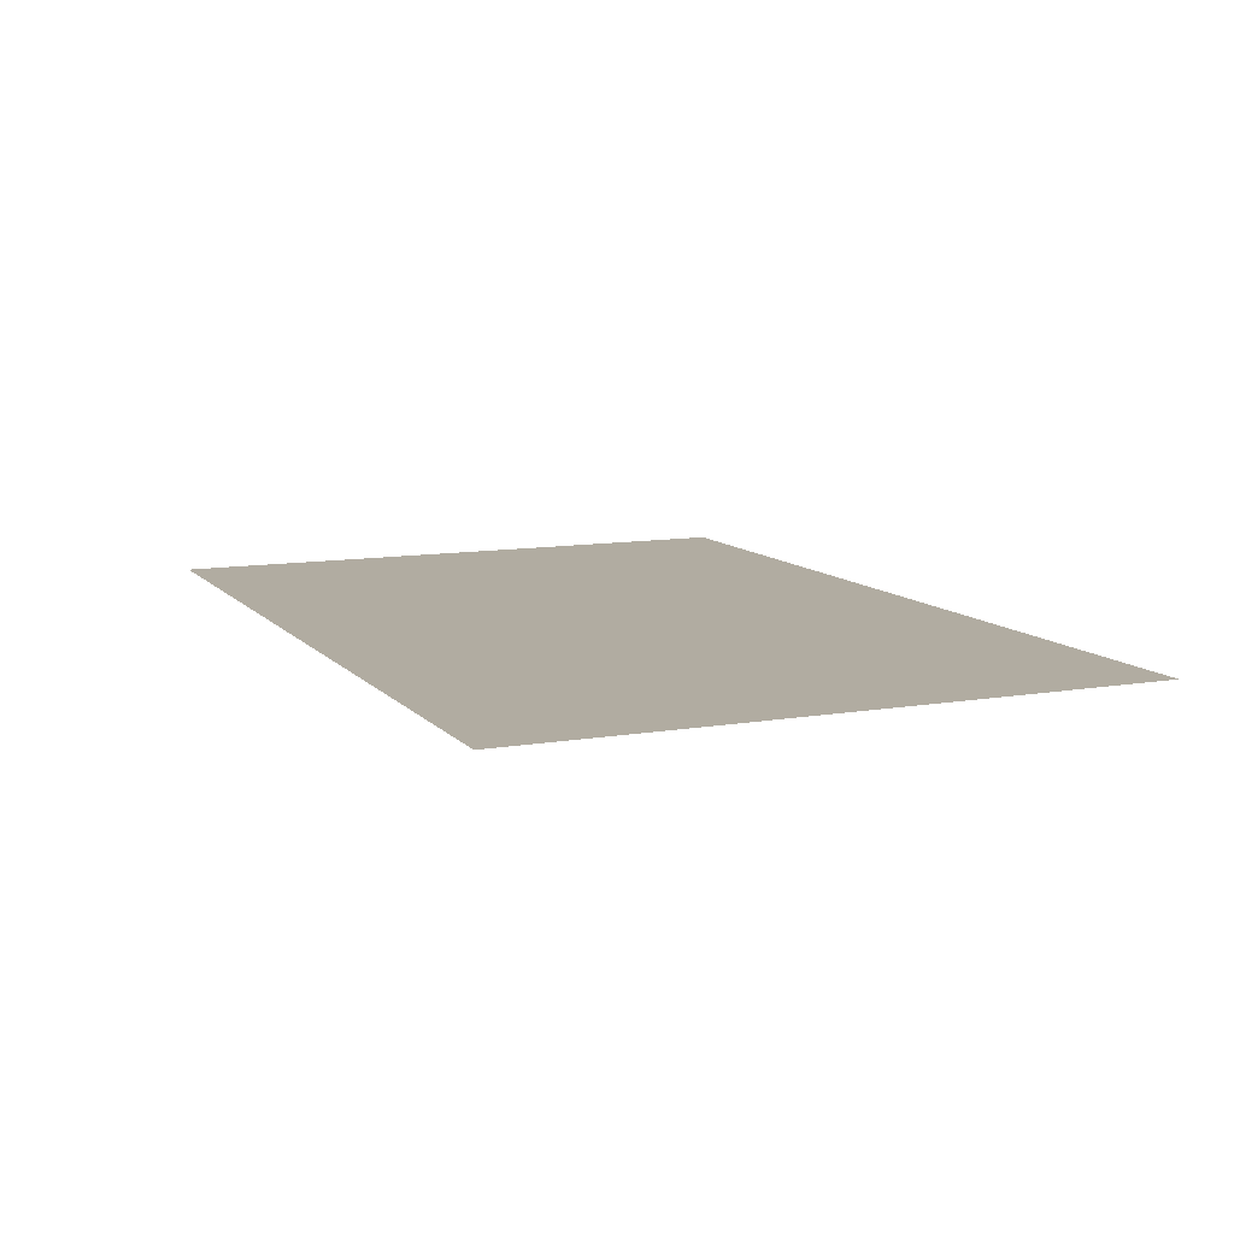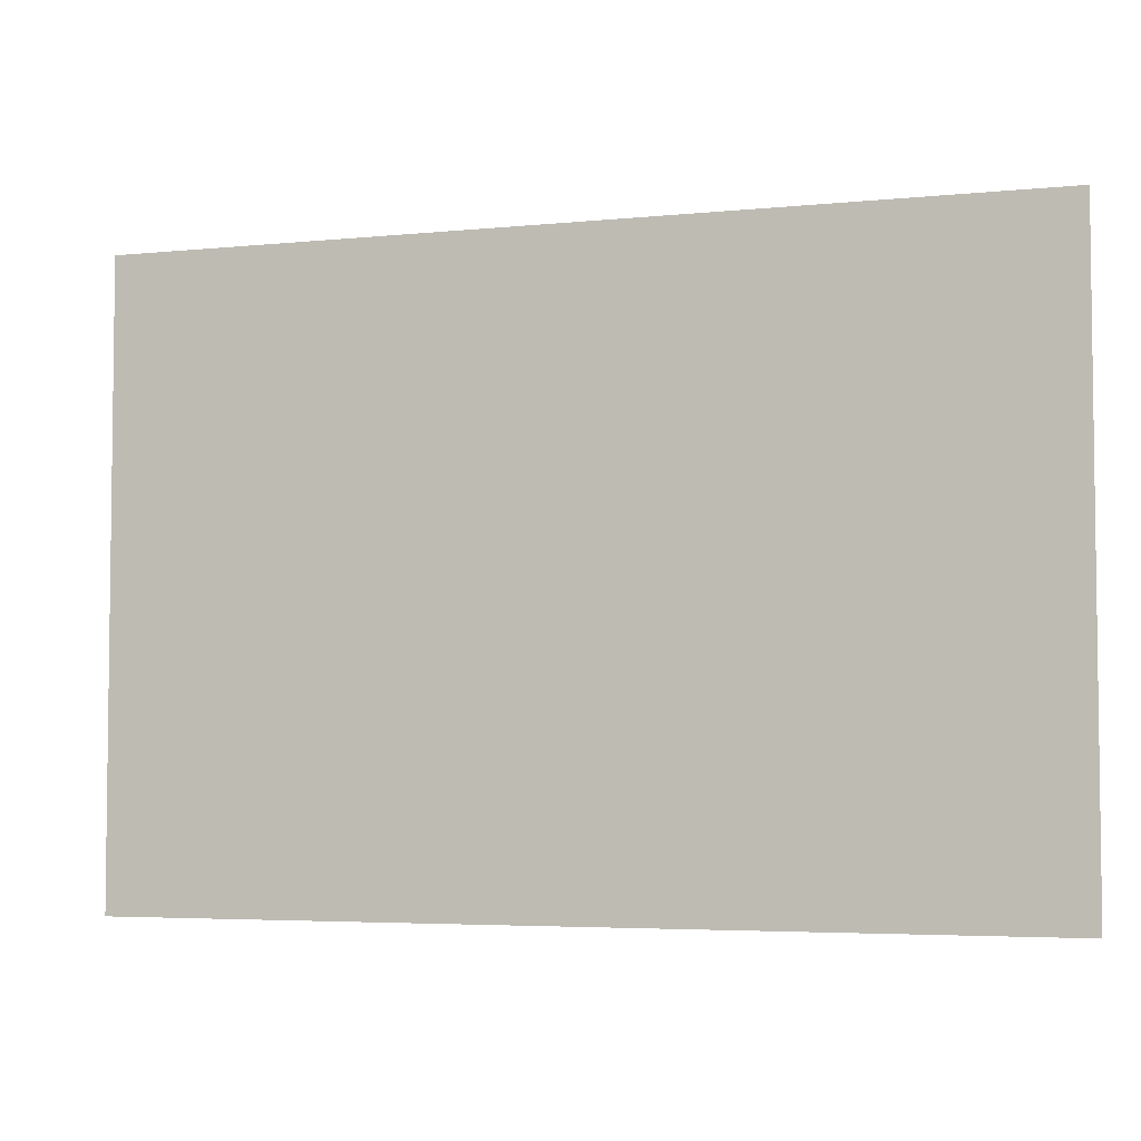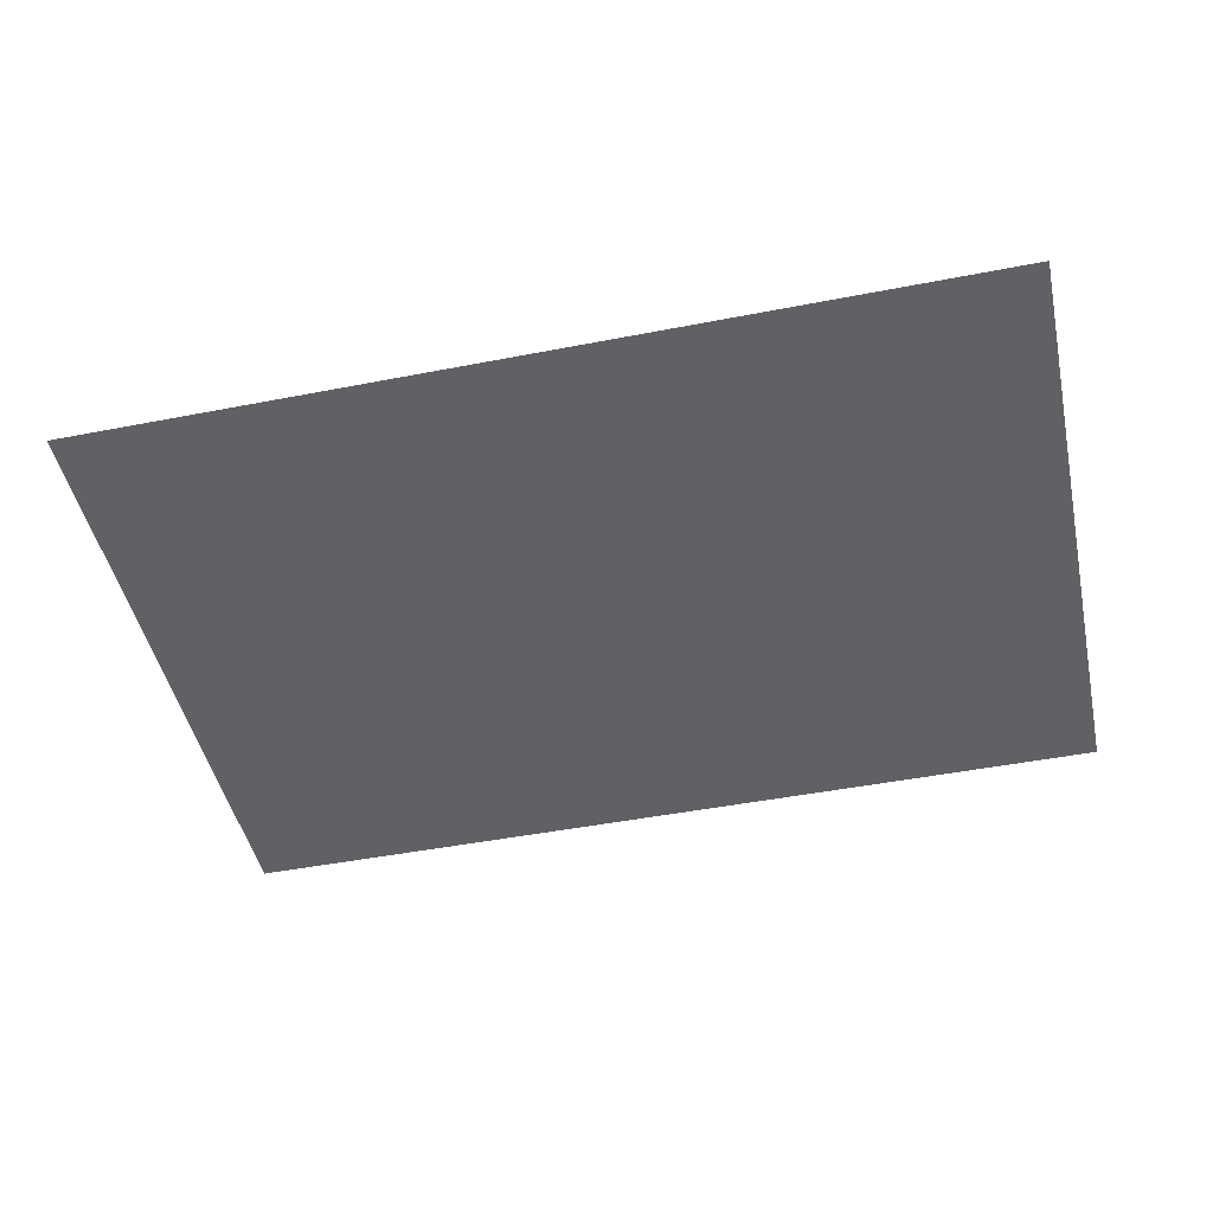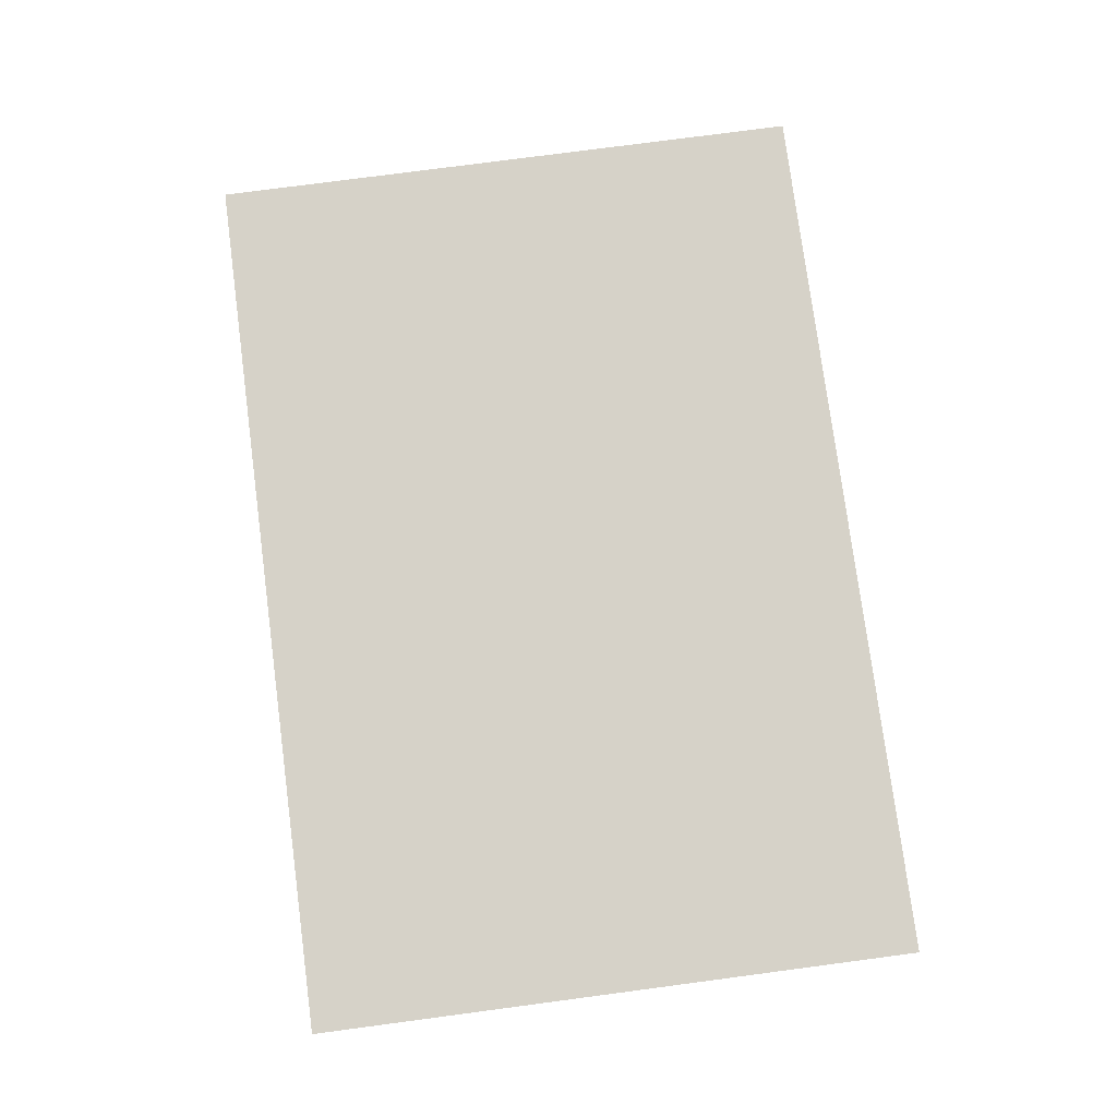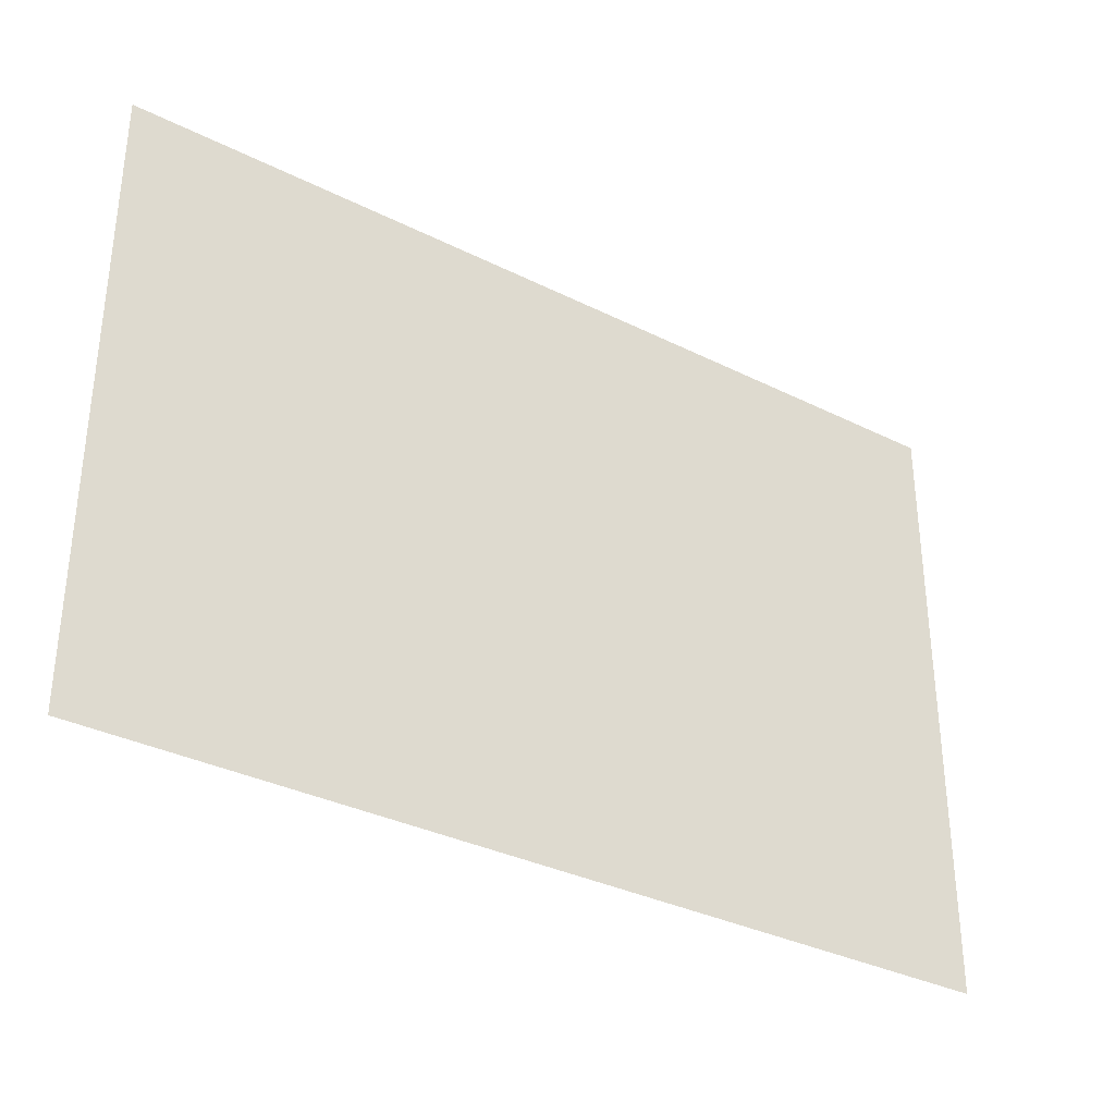
<metadata>
{"format":"obj","ext":"obj","renderer":"f3d","projection":"perspective","resolution":1024,"background":"white","views":[{"elev":10.2,"azim":66.4,"up":"+Y"},{"elev":-4.5,"azim":-161.9,"up":"+Z"},{"elev":-47.2,"azim":12.4,"up":"+Y"},{"elev":78.1,"azim":82.5,"up":"+Y"},{"elev":-33.8,"azim":145.8,"up":"+Z"}]}
</metadata>
<code>
v 0.7669 0 0.2228
v 0.81 0 0.22
v 0.48 0 0.22
v 0.7246 0 0.2313
v 0.7669 0 0.2228
v 0.48 0 0.22
v 0.6837 0 0.2451
v 0.7246 0 0.2313
v 0.48 0 0.22
v 0.645 0 0.2642
v 0.6837 0 0.2451
v 0.48 0 0.22
v 0.6091 0 0.2882
v 0.645 0 0.2642
v 0.48 0 0.22
v 0.5767 0 0.3167
v 0.6091 0 0.2882
v 0.48 0 0.22
v 0.2655 0 0.005533
v 0.81 0 -0.22
v 0.7095 0 -0.2134
v 0.3412 0 -0.06092
v 0.3412 0 -0.06092
v 0.7095 0 -0.2134
v 0.6107 0 -0.1937
v 0.425 0 -0.1168
v 0.425 0 -0.1168
v 0.6107 0 -0.1937
v 0.5153 0 -0.1614
v -0.4919 0 0.6572
v -0.535 0 0.66
v -0.205 0 0.66
v -0.4496 0 0.6487
v -0.4919 0 0.6572
v -0.205 0 0.66
v -0.4087 0 0.6349
v -0.4496 0 0.6487
v -0.205 0 0.66
v -0.37 0 0.6158
v -0.4087 0 0.6349
v -0.205 0 0.66
v -0.3341 0 0.5918
v -0.37 0 0.6158
v -0.205 0 0.66
v -0.3017 0 0.5633
v -0.3341 0 0.5918
v -0.205 0 0.66
v 0.009467 0 0.8745
v -0.535 0 1.1
v -0.4345 0 1.093
v -0.06622 0 0.9409
v -0.06622 0 0.9409
v -0.4345 0 1.093
v -0.3357 0 1.074
v -0.15 0 0.9968
v -0.15 0 0.9968
v -0.3357 0 1.074
v -0.2403 0 1.041
v 0.4919 0 -0.6572
v 0.535 0 -0.66
v 0.205 0 -0.66
v 0.4496 0 -0.6487
v 0.4919 0 -0.6572
v 0.205 0 -0.66
v 0.4087 0 -0.6349
v 0.4496 0 -0.6487
v 0.205 0 -0.66
v 0.37 0 -0.6158
v 0.4087 0 -0.6349
v 0.205 0 -0.66
v 0.3341 0 -0.5918
v 0.37 0 -0.6158
v 0.205 0 -0.66
v 0.3017 0 -0.5633
v 0.3341 0 -0.5918
v 0.205 0 -0.66
v -0.009467 0 -0.8745
v 0.535 0 -1.1
v 0.4345 0 -1.093
v 0.06622 0 -0.9409
v 0.06622 0 -0.9409
v 0.4345 0 -1.093
v 0.3357 0 -1.074
v 0.15 0 -0.9968
v 0.15 0 -0.9968
v 0.3357 0 -1.074
v 0.2403 0 -1.041
v -0.7669 0 -0.2228
v -0.81 0 -0.22
v -0.48 0 -0.22
v -0.7246 0 -0.2313
v -0.7669 0 -0.2228
v -0.48 0 -0.22
v -0.6837 0 -0.2451
v -0.7246 0 -0.2313
v -0.48 0 -0.22
v -0.645 0 -0.2642
v -0.6837 0 -0.2451
v -0.48 0 -0.22
v -0.6091 0 -0.2882
v -0.645 0 -0.2642
v -0.48 0 -0.22
v -0.5767 0 -0.3167
v -0.6091 0 -0.2882
v -0.48 0 -0.22
v -0.2655 0 -0.005533
v -0.81 0 0.22
v -0.7095 0 0.2134
v -0.3412 0 0.06092
v -0.3412 0 0.06092
v -0.7095 0 0.2134
v -0.6107 0 0.1937
v -0.425 0 0.1168
v -0.425 0 0.1168
v -0.6107 0 0.1937
v -0.5153 0 0.1614
v -0.3017 0 0.5633
v 0.2655 0 0.005533
v 0.48 0 0.22
v -0.205 0 0.66
v 0.009467 0 0.8745
v -0.205 0 0.66
v 0.48 0 0.22
v 0.5767 0 0.3167
v 0.48 0 0.22
v 0.2655 0 0.005533
v 0.81 0 -0.22
v 0.81 0 0.22
v 2.035 0 0.22
v 0.81 0 0.22
v 0.81 0 -0.22
v 2.035 0 -0.22
v -1.595 0 0.66
v -0.535 0 0.66
v -0.535 0 1.1
v -1.76 0 1.1
v -0.535 0 1.1
v -0.535 0 0.66
v -0.205 0 0.66
v 0.009467 0 0.8745
v -2.035 0 -0.22
v -0.81 0 -0.22
v -0.81 0 0.22
v -2.035 0 0.22
v -0.81 0 0.22
v -0.81 0 -0.22
v -0.48 0 -0.22
v -0.2655 0 -0.005533
v 0.3017 0 -0.5633
v -0.2655 0 -0.005533
v -0.48 0 -0.22
v 0.205 0 -0.66
v 0.205 0 -0.66
v -0.48 0 -0.22
v -0.5767 0 -0.3167
v -0.009467 0 -0.8745
v 0.205 0 -0.66
v -0.009467 0 -0.8745
v 0.535 0 -1.1
v 0.535 0 -0.66
v 1.595 0 -0.66
v 0.535 0 -0.66
v 0.535 0 -1.1
v 1.76 0 -1.1
v -2.85 0 0
v -1.76 0 -1.1
v -1.21 0 -1.1
v -2.035 0 -0.22
v -2.035 0 -0.22
v -2.035 0 0.22
v -2.85 0 0
v -2.85 0 0
v -2.035 0 0.22
v -1.595 0 0.66
v -1.76 0 1.1
v 2.85 0 0
v 1.76 0 1.1
v 1.21 0 1.1
v 2.035 0 0.22
v 2.035 0 0.22
v 2.035 0 -0.22
v 2.85 0 0
v 2.85 0 0
v 2.035 0 -0.22
v 1.595 0 -0.66
v 1.76 0 -1.1
v 0.5767 0 0.3167
v 0.81 0 0.22
v 0.7669 0 0.2228
v 0.6091 0 0.2882
v 0.6091 0 0.2882
v 0.7669 0 0.2228
v 0.7246 0 0.2313
v 0.645 0 0.2642
v 0.645 0 0.2642
v 0.7246 0 0.2313
v 0.6837 0 0.2451
v 0.7095 0 -0.2134
v 0.81 0 -0.22
v 0.04 0 -0.22
v 0.6107 0 -0.1937
v 0.7095 0 -0.2134
v 0.04 0 -0.22
v 0.5153 0 -0.1614
v 0.6107 0 -0.1937
v 0.04 0 -0.22
v 0.425 0 -0.1168
v 0.5153 0 -0.1614
v 0.04 0 -0.22
v 0.3412 0 -0.06092
v 0.425 0 -0.1168
v 0.04 0 -0.22
v 0.2655 0 0.005533
v 0.3412 0 -0.06092
v 0.04 0 -0.22
v -0.3017 0 0.5633
v -0.535 0 0.66
v -0.4919 0 0.6572
v -0.3341 0 0.5918
v -0.3341 0 0.5918
v -0.4919 0 0.6572
v -0.4496 0 0.6487
v -0.37 0 0.6158
v -0.37 0 0.6158
v -0.4496 0 0.6487
v -0.4087 0 0.6349
v -0.4345 0 1.093
v -0.535 0 1.1
v 0.235 0 1.1
v -0.3357 0 1.074
v -0.4345 0 1.093
v 0.235 0 1.1
v -0.2403 0 1.041
v -0.3357 0 1.074
v 0.235 0 1.1
v -0.15 0 0.9968
v -0.2403 0 1.041
v 0.235 0 1.1
v -0.06622 0 0.9409
v -0.15 0 0.9968
v 0.235 0 1.1
v 0.009467 0 0.8745
v -0.06622 0 0.9409
v 0.235 0 1.1
v 0.3017 0 -0.5633
v 0.535 0 -0.66
v 0.4919 0 -0.6572
v 0.3341 0 -0.5918
v 0.3341 0 -0.5918
v 0.4919 0 -0.6572
v 0.4496 0 -0.6487
v 0.37 0 -0.6158
v 0.37 0 -0.6158
v 0.4496 0 -0.6487
v 0.4087 0 -0.6349
v 0.4345 0 -1.093
v 0.535 0 -1.1
v -0.235 0 -1.1
v 0.3357 0 -1.074
v 0.4345 0 -1.093
v -0.235 0 -1.1
v 0.2403 0 -1.041
v 0.3357 0 -1.074
v -0.235 0 -1.1
v 0.15 0 -0.9968
v 0.2403 0 -1.041
v -0.235 0 -1.1
v 0.06622 0 -0.9409
v 0.15 0 -0.9968
v -0.235 0 -1.1
v -0.009467 0 -0.8745
v 0.06622 0 -0.9409
v -0.235 0 -1.1
v -0.5767 0 -0.3167
v -0.81 0 -0.22
v -0.7669 0 -0.2228
v -0.6091 0 -0.2882
v -0.6091 0 -0.2882
v -0.7669 0 -0.2228
v -0.7246 0 -0.2313
v -0.645 0 -0.2642
v -0.645 0 -0.2642
v -0.7246 0 -0.2313
v -0.6837 0 -0.2451
v -0.7095 0 0.2134
v -0.81 0 0.22
v -0.04 0 0.22
v -0.6107 0 0.1937
v -0.7095 0 0.2134
v -0.04 0 0.22
v -0.5153 0 0.1614
v -0.6107 0 0.1937
v -0.04 0 0.22
v -0.425 0 0.1168
v -0.5153 0 0.1614
v -0.04 0 0.22
v -0.3412 0 0.06092
v -0.425 0 0.1168
v -0.04 0 0.22
v -0.2655 0 -0.005533
v -0.3412 0 0.06092
v -0.04 0 0.22
v -2.85 0 -1.95
v -1.21 0 -1.1
v -1.76 0 -1.1
v -2.85 0 -1.95
v -1.76 0 -1.1
v -2.85 0 0
v -2.85 0 1.95
v -2.85 0 0
v -1.76 0 1.1
v 2.85 0 1.95
v 1.21 0 1.1
v 1.76 0 1.1
v 2.85 0 1.95
v 1.76 0 1.1
v 2.85 0 0
v -1.21 0 -1.1
v -0.235 0 -1.1
v -0.009467 0 -0.8745
v -0.5767 0 -0.3167
v -0.81 0 -0.22
v -2.035 0 -0.22
v -1.21 0 -1.1
v -0.5767 0 -0.3167
v 0.81 0 -0.22
v 0.535 0 -0.66
v 1.595 0 -0.66
v 2.035 0 -0.22
v -0.235 0 -1.1
v -1.21 0 -1.1
v -2.85 0 -1.95
v 2.85 0 -1.95
v 0.535 0 -1.1
v -0.235 0 -1.1
v 2.85 0 -1.95
v 1.76 0 -1.1
v 0.535 0 -1.1
v 2.85 0 -1.95
v 2.85 0 -1.95
v 2.85 0 0
v 1.76 0 -1.1
v -0.81 0 0.22
v -0.535 0 0.66
v -1.595 0 0.66
v -2.035 0 0.22
v -0.04 0 0.22
v -0.3017 0 0.5633
v -0.535 0 0.66
v -0.81 0 0.22
v -0.3017 0 0.5633
v -0.04 0 0.22
v 0.2655 0 0.005533
v 0.3017 0 -0.5633
v 0.04 0 -0.22
v -0.2655 0 -0.005533
v 0.04 0 -0.22
v 0.2655 0 0.005533
v -0.04 0 0.22
v -0.2655 0 -0.005533
v 0.81 0 -0.22
v 0.04 0 -0.22
v 0.3017 0 -0.5633
v 0.535 0 -0.66
v 0.5767 0 0.3167
v 0.81 0 0.22
v 2.035 0 0.22
v 1.21 0 1.1
v 1.21 0 1.1
v 0.235 0 1.1
v 0.009467 0 0.8745
v 0.5767 0 0.3167
v 1.21 0 1.1
v 2.85 0 1.95
v 0.235 0 1.1
v 0.235 0 1.1
v 2.85 0 1.95
v -0.535 0 1.1
v -2.85 0 1.95
v -1.76 0 1.1
v -0.535 0 1.1
v 2.85 0 1.95
g mesh6884132
f 1 3 2
f 4 6 5
f 7 9 8
f 10 12 11
f 13 15 14
f 16 18 17
g mesh6884134
f 19 21 20
f 21 19 22
f 23 25 24
f 25 23 26
f 27 29 28
g mesh6884136
f 30 32 31
f 33 35 34
f 36 38 37
f 39 41 40
f 42 44 43
f 45 47 46
g mesh6884138
f 48 50 49
f 50 48 51
f 52 54 53
f 54 52 55
f 56 58 57
g mesh6884140
f 59 61 60
f 62 64 63
f 65 67 66
f 68 70 69
f 71 73 72
f 74 76 75
g mesh6884142
f 77 79 78
f 79 77 80
f 81 83 82
f 83 81 84
f 85 87 86
g mesh6884144
f 88 90 89
f 91 93 92
f 94 96 95
f 97 99 98
f 100 102 101
f 103 105 104
g mesh6884146
f 106 108 107
f 108 106 109
f 110 112 111
f 112 110 113
f 114 116 115
f 117 118 119
f 119 120 117
f 121 122 123
f 123 124 121
f 125 126 127
f 127 128 125
f 129 130 131
f 131 132 129
f 133 134 135
f 135 136 133
f 137 138 139
f 139 140 137
f 141 142 143
f 143 144 141
f 145 146 147
f 147 148 145
f 149 150 151
f 151 152 149
f 153 154 155
f 155 156 153
f 157 158 159
f 159 160 157
f 161 162 163
f 163 164 161
f 165 166 167
f 167 168 165
f 169 170 171
f 172 173 174
f 174 175 172
f 176 177 178
f 178 179 176
f 180 181 182
f 183 184 185
f 185 186 183
g mesh6884150
f 187 189 188
f 189 187 190
f 191 193 192
f 193 191 194
f 195 197 196
g mesh6884152
f 198 200 199
f 201 203 202
f 204 206 205
f 207 209 208
f 210 212 211
f 213 215 214
g mesh6884154
f 216 218 217
f 218 216 219
f 220 222 221
f 222 220 223
f 224 226 225
g mesh6884156
f 227 229 228
f 230 232 231
f 233 235 234
f 236 238 237
f 239 241 240
f 242 244 243
g mesh6884158
f 245 247 246
f 247 245 248
f 249 251 250
f 251 249 252
f 253 255 254
g mesh6884160
f 256 258 257
f 259 261 260
f 262 264 263
f 265 267 266
f 268 270 269
f 271 273 272
g mesh6884162
f 274 276 275
f 276 274 277
f 278 280 279
f 280 278 281
f 282 284 283
g mesh6884164
f 285 287 286
f 288 290 289
f 291 293 292
f 294 296 295
f 297 299 298
f 300 302 301
f 303 304 305
f 306 307 308
f 309 310 311
f 312 313 314
f 315 316 317
f 318 319 320
f 320 321 318
f 322 323 324
f 324 325 322
f 326 327 328
f 328 329 326
f 330 331 332
f 332 333 330
f 334 335 336
f 337 338 339
f 340 341 342
f 343 344 345
f 345 346 343
f 347 348 349
f 349 350 347
f 351 352 353
f 354 355 356
f 357 358 359
f 359 360 357
f 361 362 363
f 363 364 361
f 365 366 367
f 367 368 365
f 369 370 371
f 371 372 369
f 373 374 375
f 376 377 378
f 379 380 381
f 381 382 379

</code>
